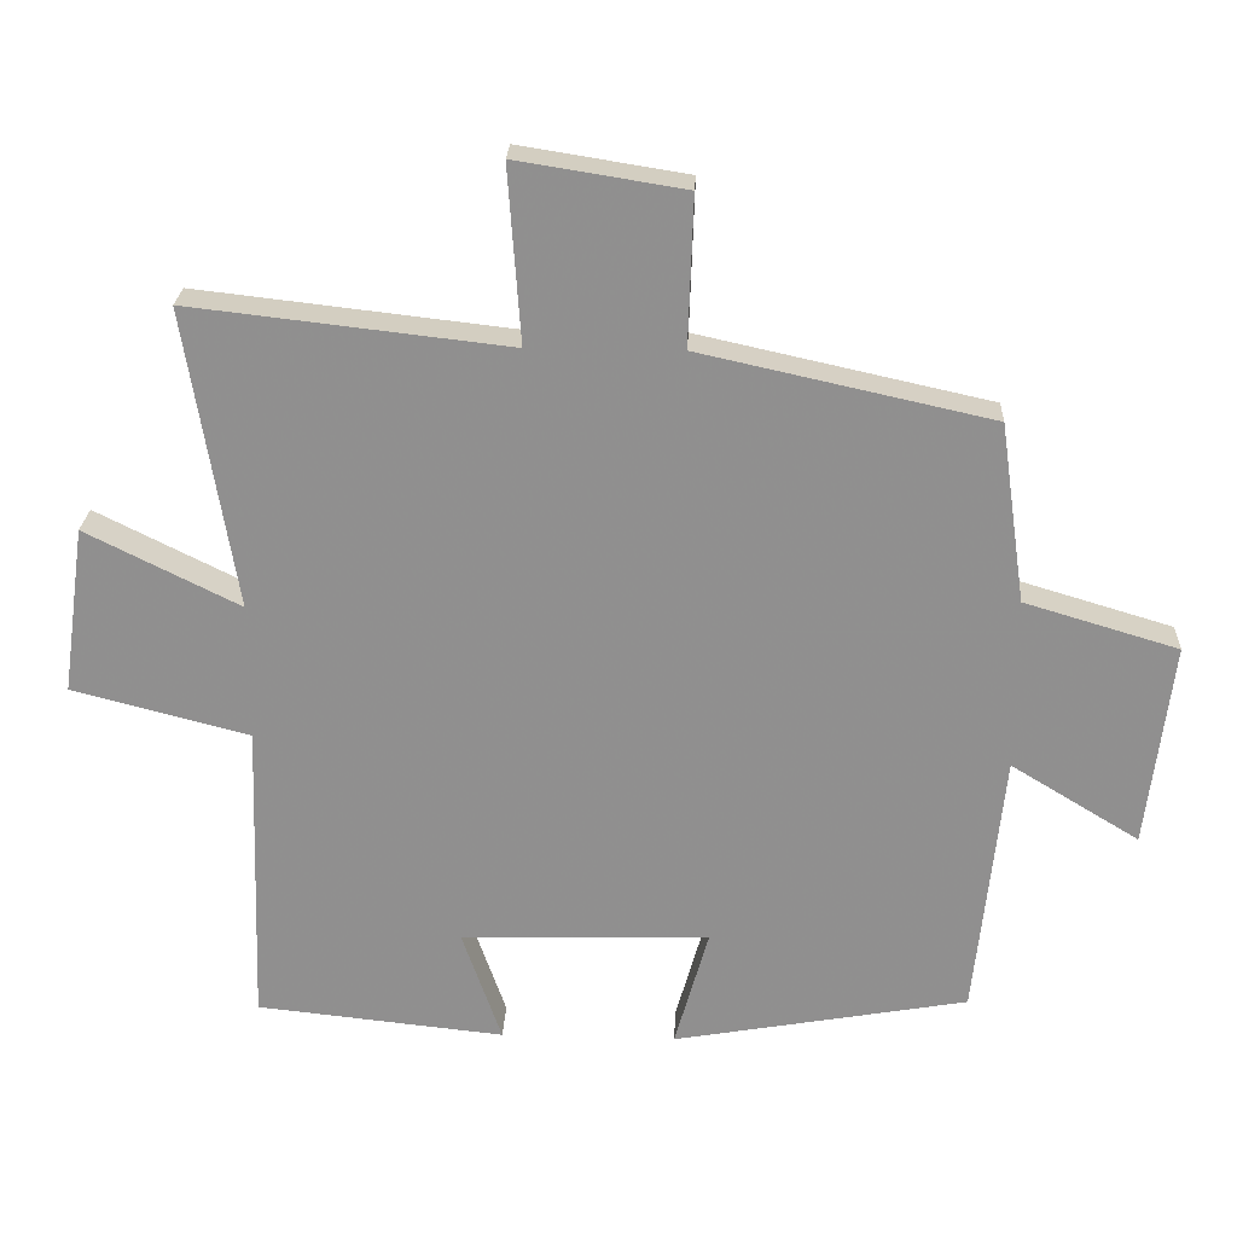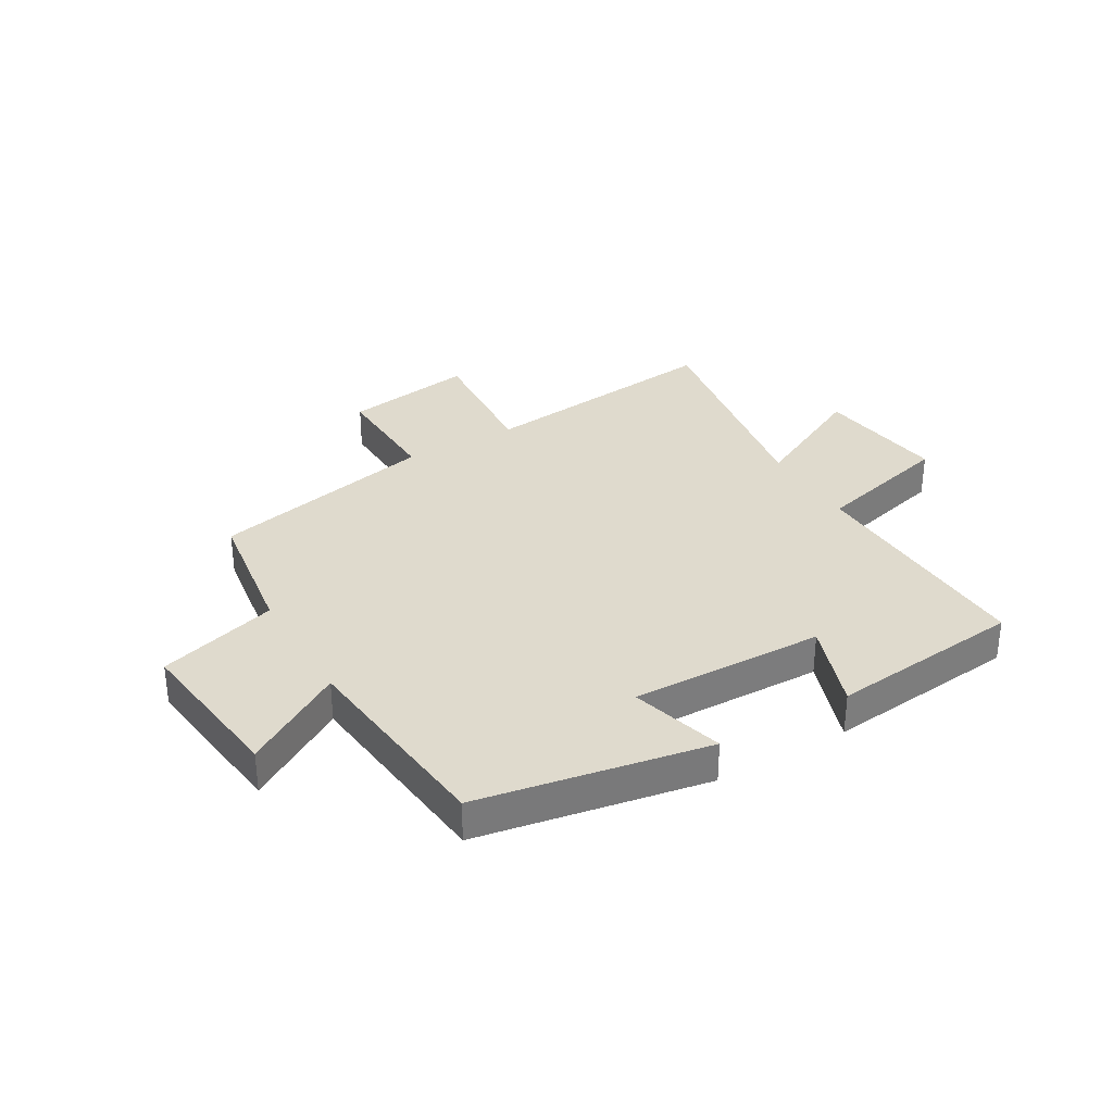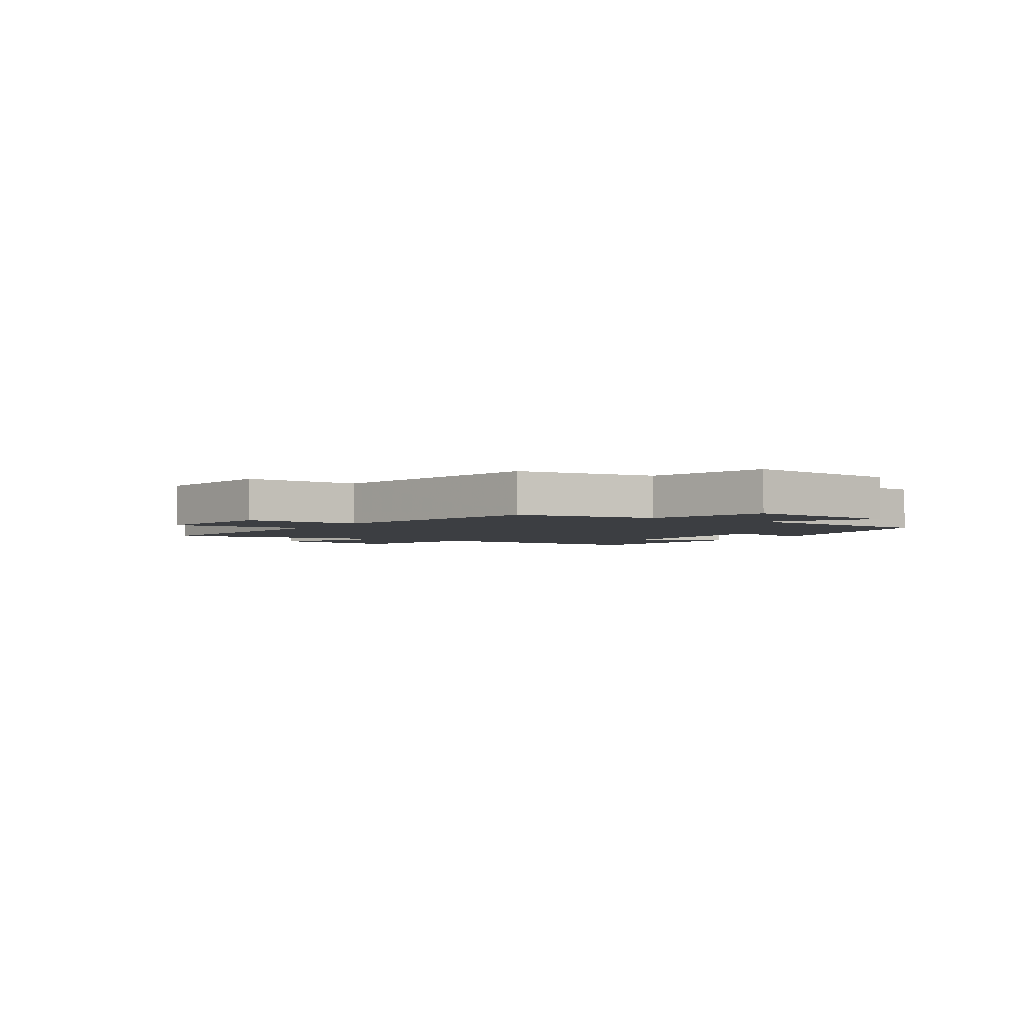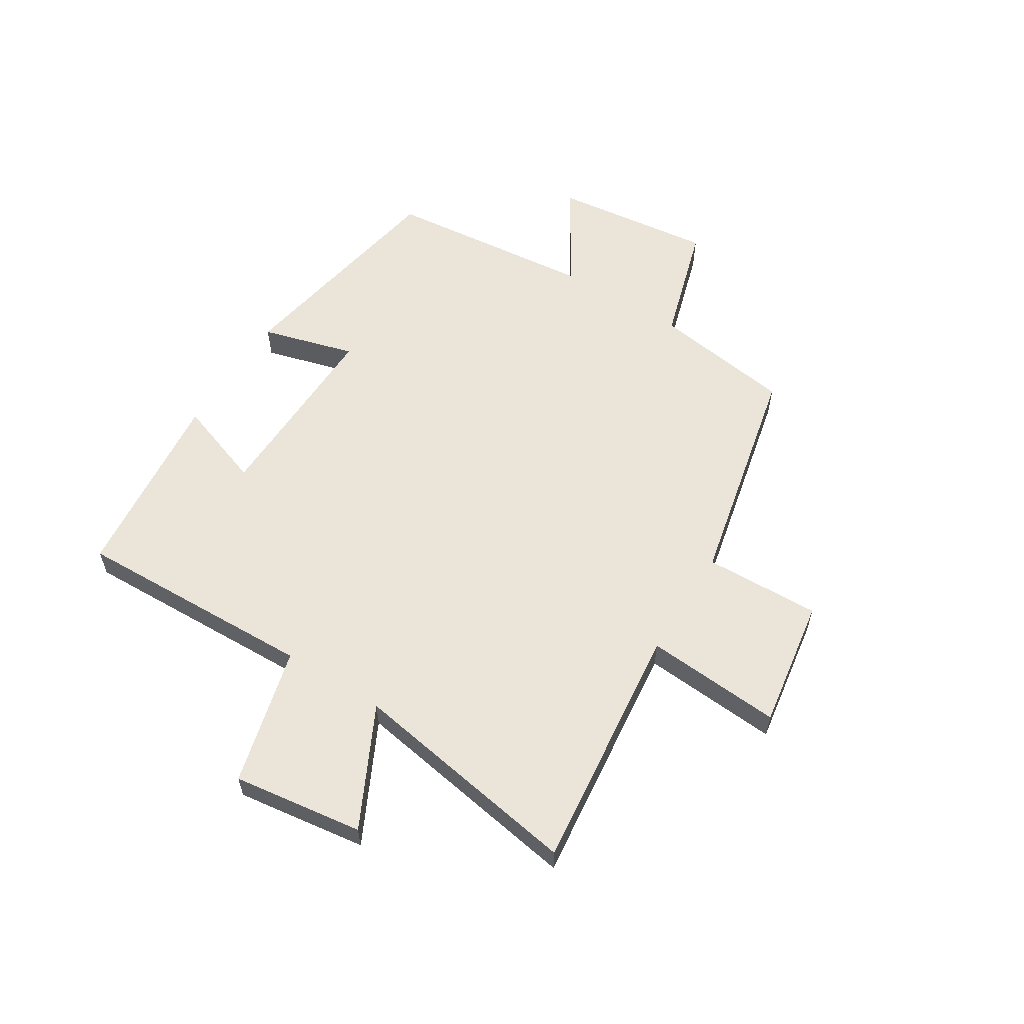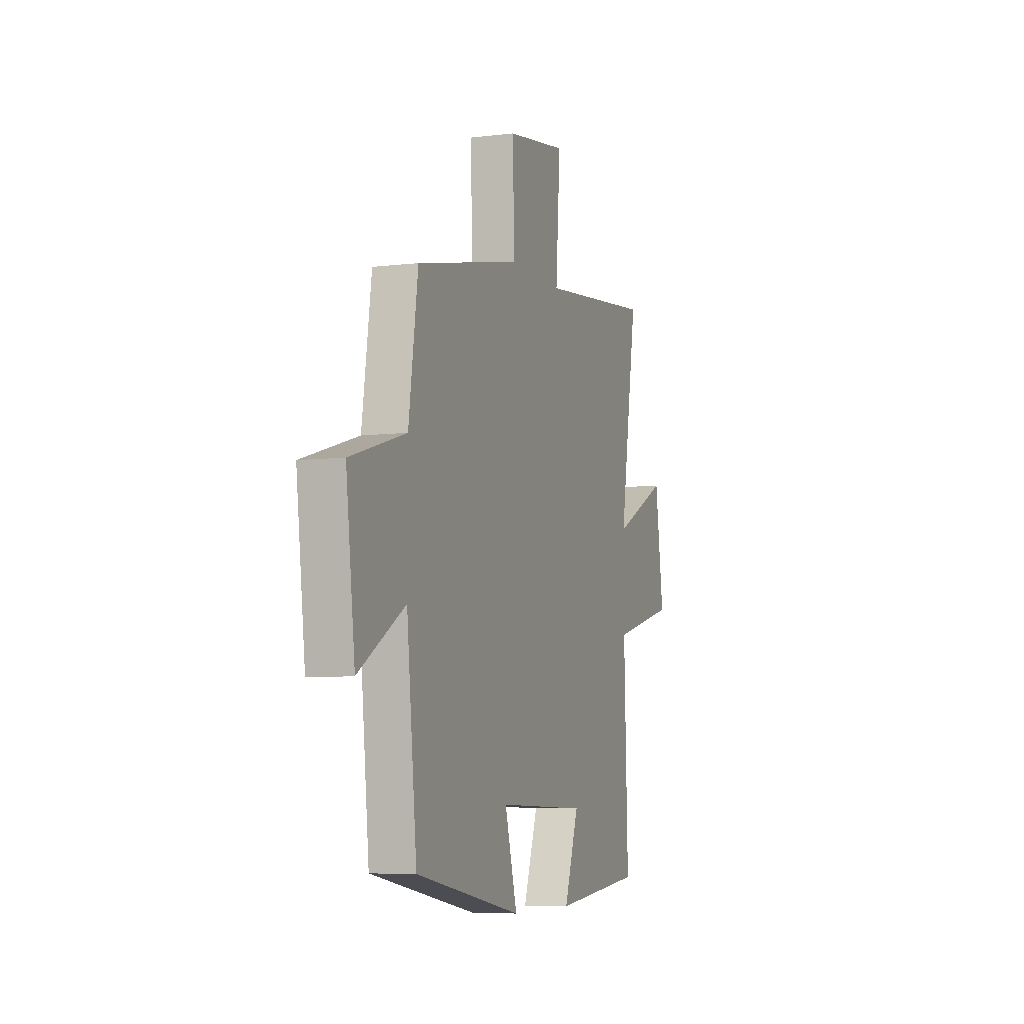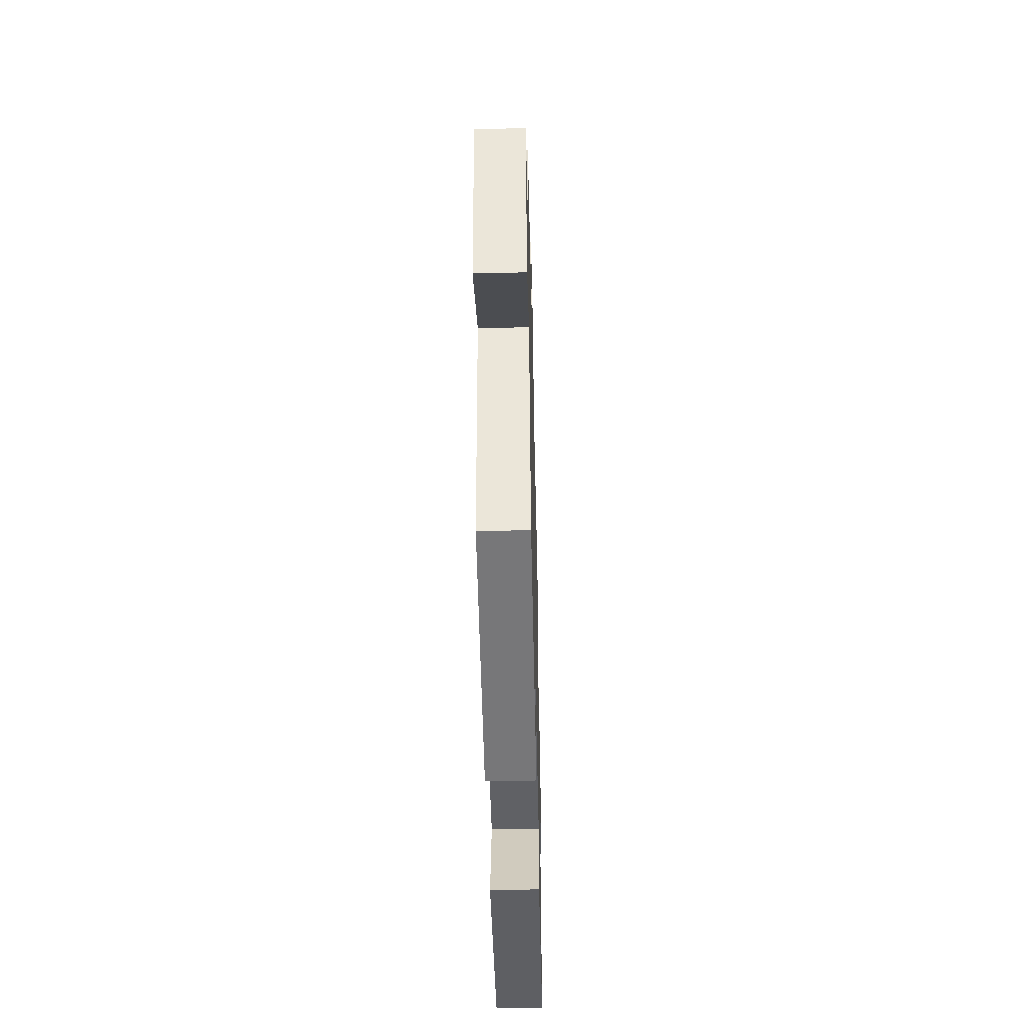
<metadata>
{"format":"obj","ext":"obj","renderer":"f3d","projection":"perspective","resolution":1024,"background":"white","views":[{"elev":24.2,"azim":2.7,"up":"+Z"},{"elev":32.7,"azim":149.7,"up":"+Y"},{"elev":-3.1,"azim":57.8,"up":"+Y"},{"elev":58.7,"azim":-57.9,"up":"+Y"},{"elev":-6.8,"azim":109.8,"up":"+Z"},{"elev":-47.0,"azim":91.3,"up":"+Z"}]}
</metadata>
<code>
v 0.465 0.07 0.413
v 0.5 0.07 0.169
v 0.708 0.07 0.107
v 0.674 0.07 -0.171
v 0.5 0.07 -0.065
v 0.462 0.07 -0.428
v 0.062 0.07 -0.5
v 0.108 0.07 -0.337
v -0.23 0.07 -0.345
v -0.176 0.07 -0.5
v -0.514 0.07 -0.465
v -0.5 0.07 -0.045
v -0.741 0.07 0.017
v -0.709 0.07 0.245
v -0.5 0.07 0.141
v -0.567 0.07 0.549
v -0.134 0.07 0.5
v -0.151 0.07 0.739
v 0.077 0.07 0.703
v 0.07 0.07 0.5
v 0.465 0 0.413
v 0.5 0 0.169
v 0.708 0 0.107
v 0.674 0 -0.171
v 0.5 0 -0.065
v 0.462 0 -0.428
v 0.062 0 -0.5
v 0.108 0 -0.337
v -0.23 0 -0.345
v -0.176 0 -0.5
v -0.514 0 -0.465
v -0.5 0 -0.045
v -0.741 0 0.017
v -0.709 0 0.245
v -0.5 0 0.141
v -0.567 0 0.549
v -0.134 0 0.5
v -0.151 0 0.739
v 0.077 0 0.703
v 0.07 0 0.5
f 17 18 19 20
f 17 20 1 2
f 15 16 17 2
f 12 13 14 15
f 12 15 2 3
f 9 10 11 12
f 8 9 12 3
f 5 6 7 8
f 5 8 3
f 3 4 5
f 40 39 38 37
f 22 21 40 37
f 22 37 36 35
f 35 34 33 32
f 23 22 35 32
f 32 31 30 29
f 23 32 29 28
f 28 27 26 25
f 23 28 25
f 25 24 23
f 1 21 22 2
f 2 22 23 3
f 3 23 24 4
f 4 24 25 5
f 5 25 26 6
f 6 26 27 7
f 7 27 28 8
f 8 28 29 9
f 9 29 30 10
f 10 30 31 11
f 11 31 32 12
f 12 32 33 13
f 13 33 34 14
f 14 34 35 15
f 15 35 36 16
f 16 36 37 17
f 17 37 38 18
f 18 38 39 19
f 19 39 40 20
f 20 40 21 1

</code>
